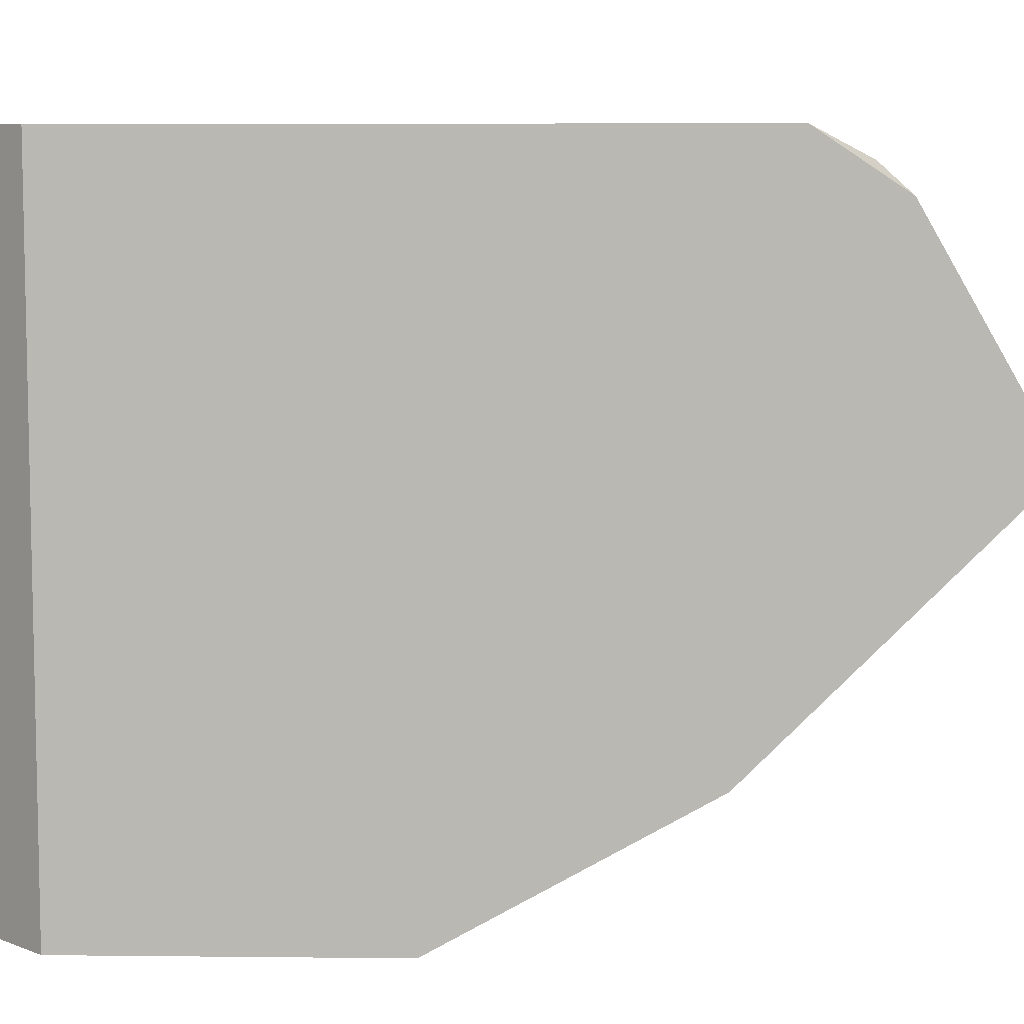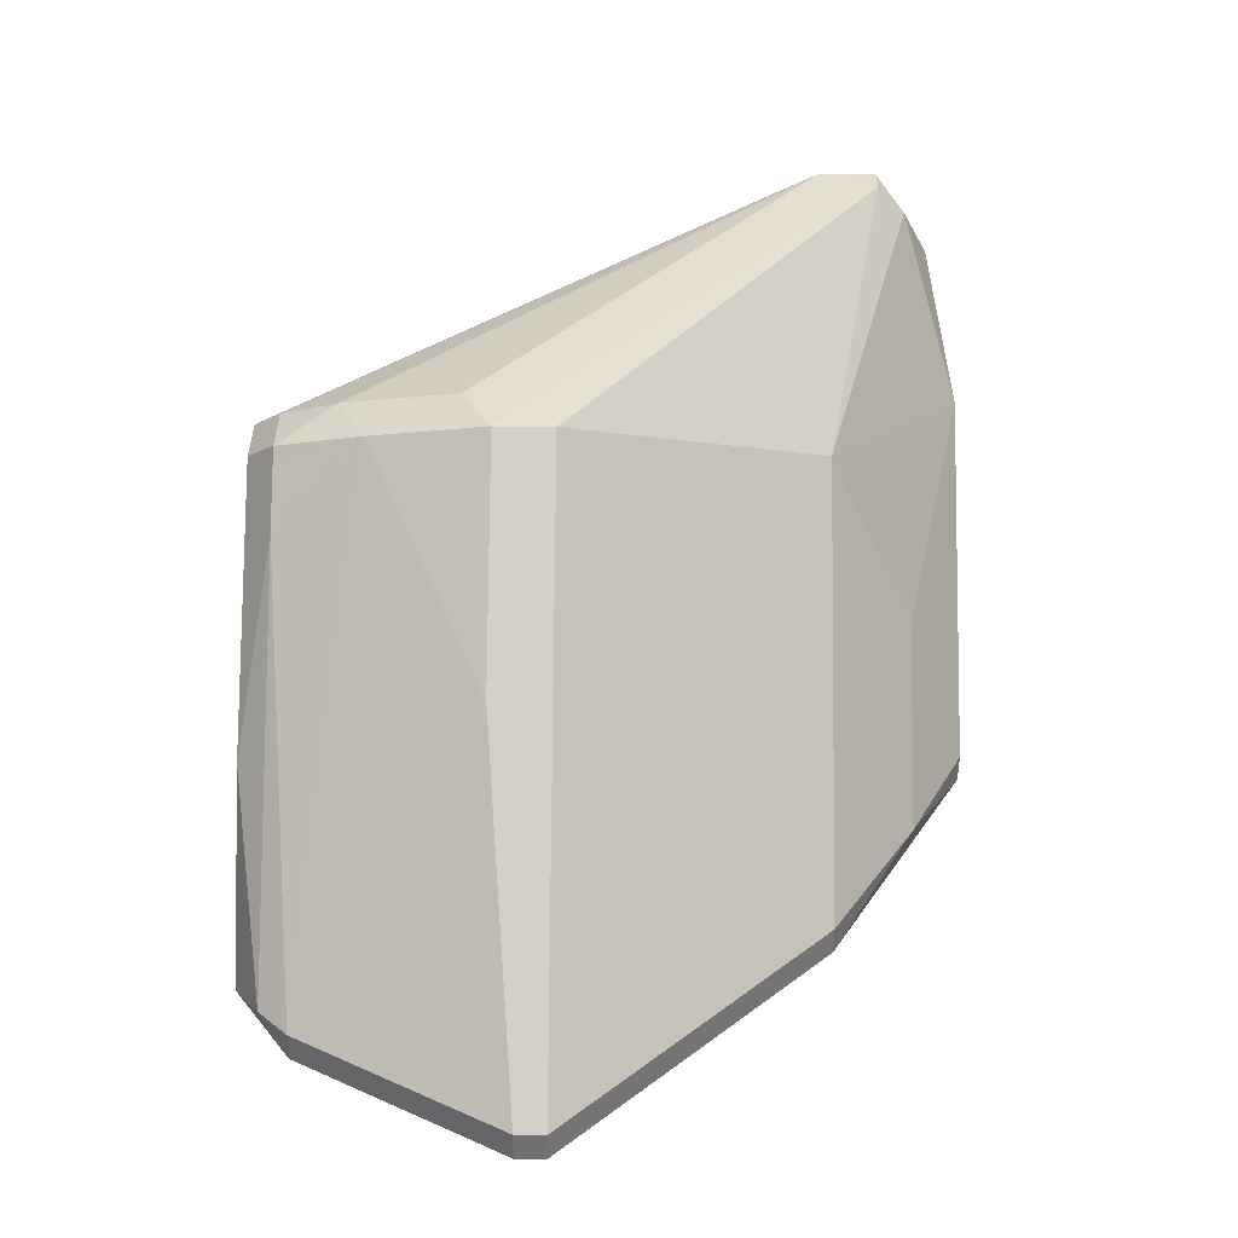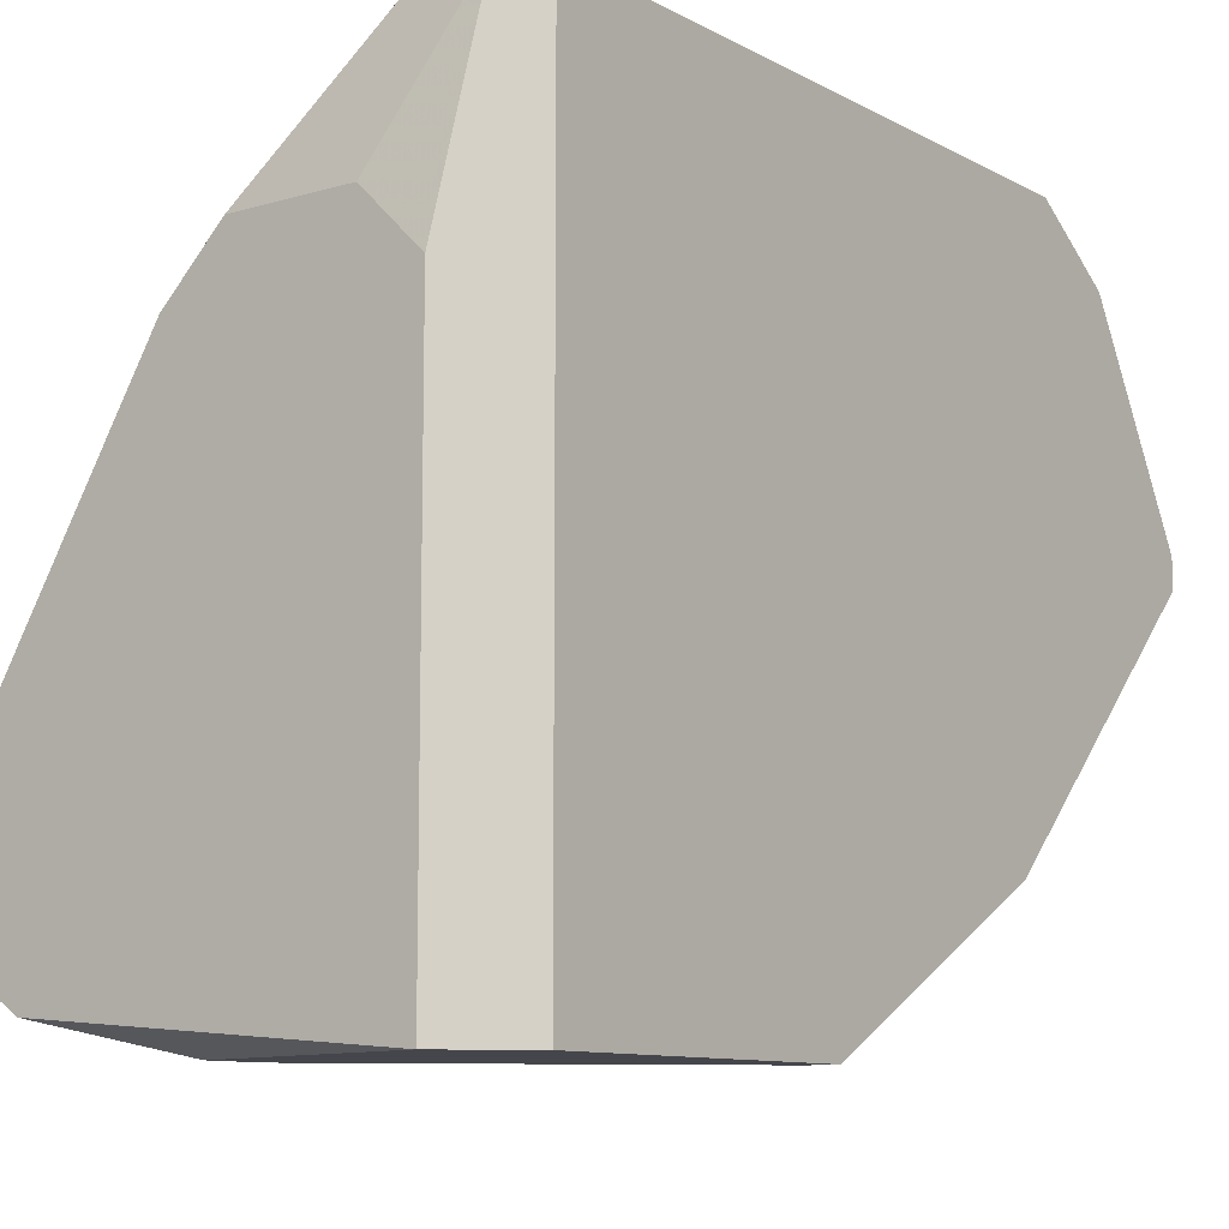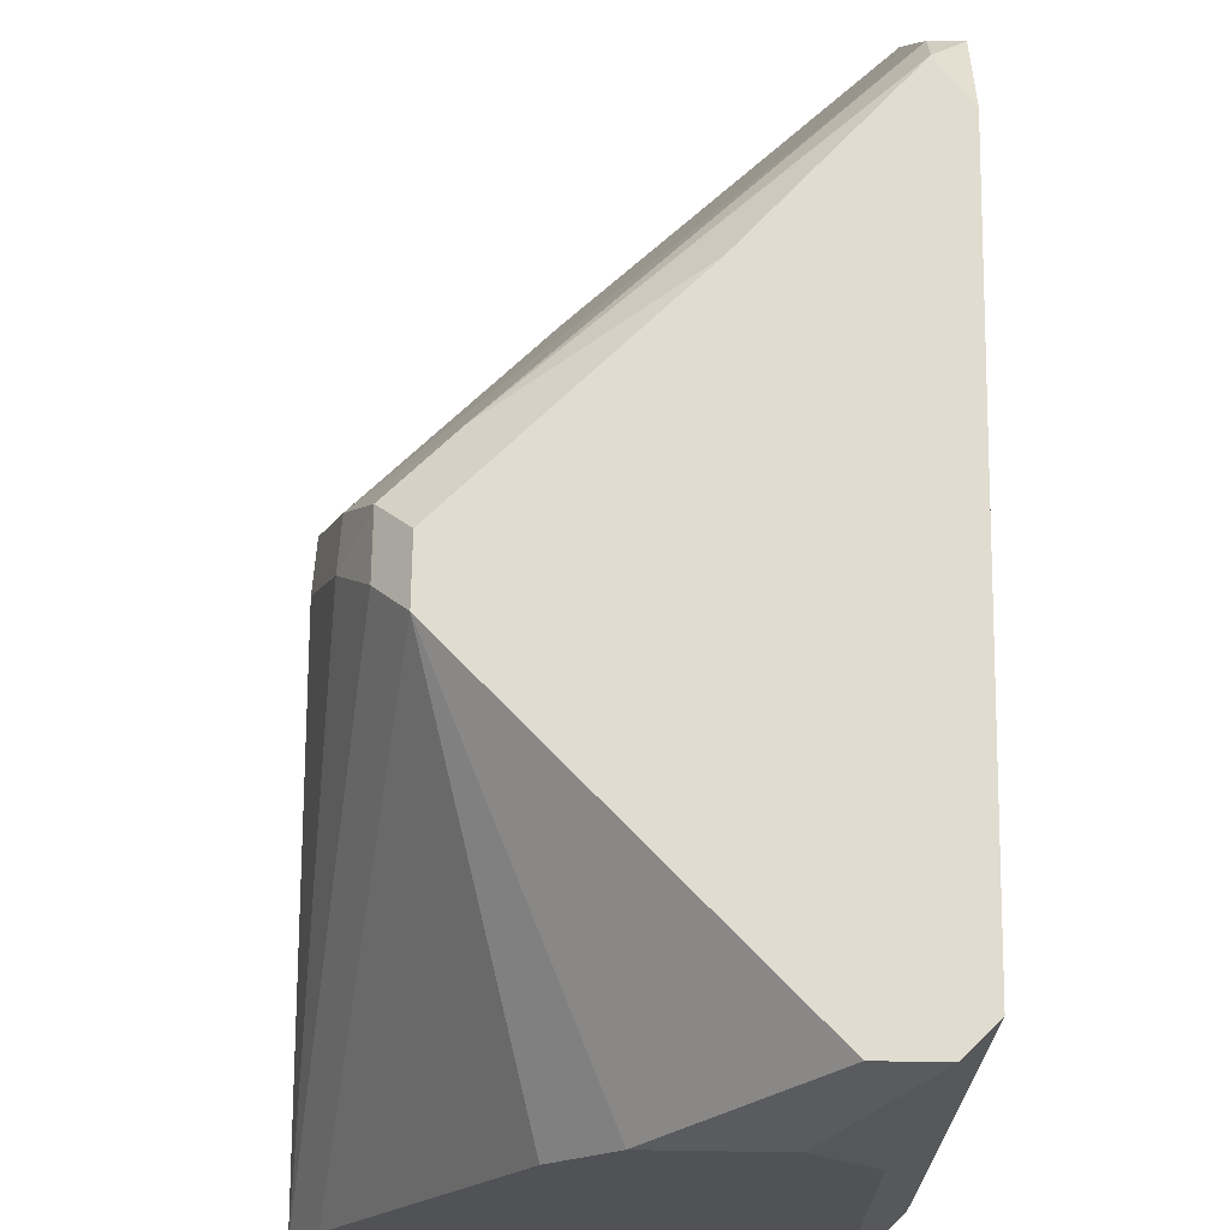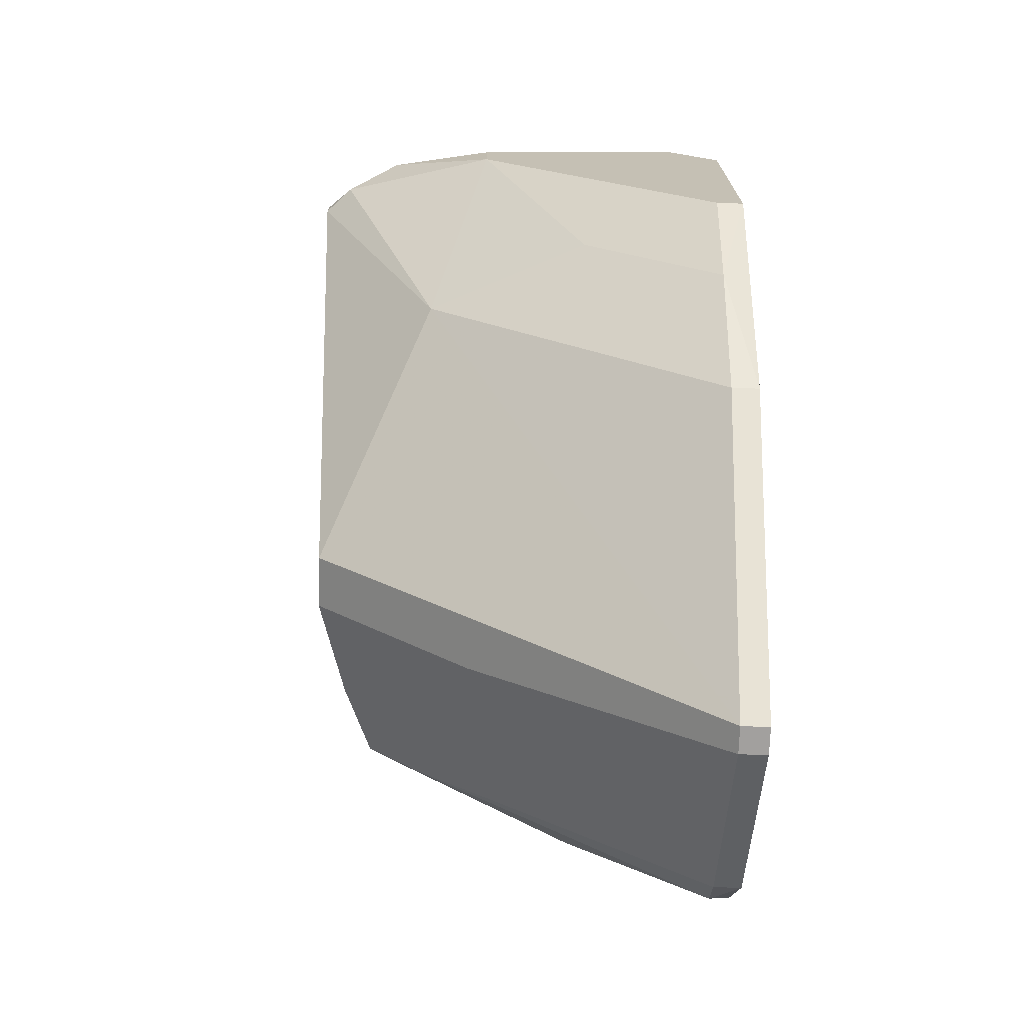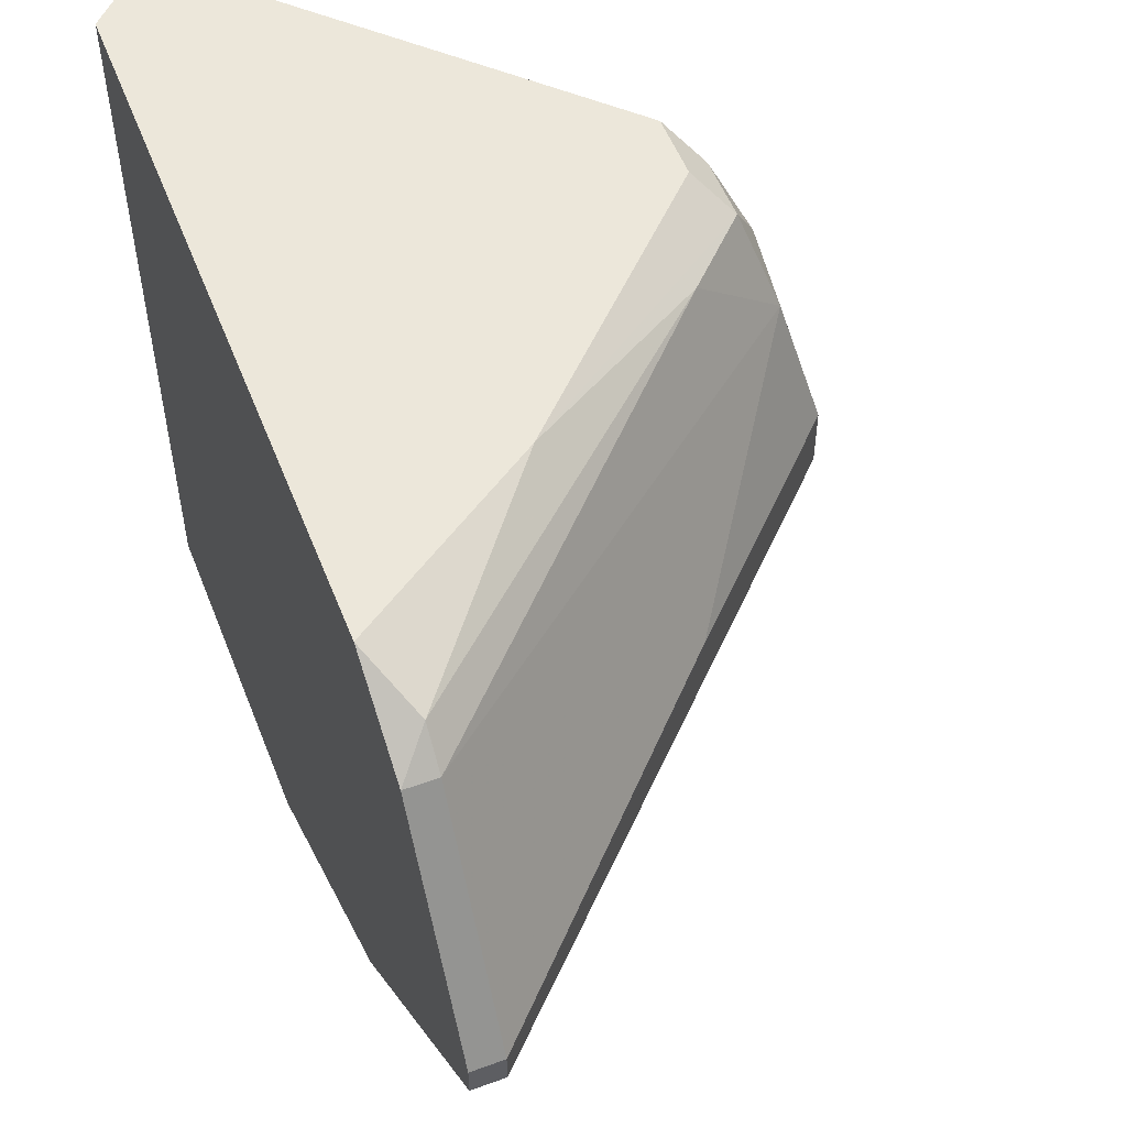
<metadata>
{"format":"obj","ext":"obj","renderer":"f3d","projection":"perspective","resolution":1024,"background":"white","views":[{"elev":7.3,"azim":91.7,"up":"+Y"},{"elev":-54.9,"azim":-90.7,"up":"+Z"},{"elev":-10.1,"azim":36.8,"up":"+Y"},{"elev":69.4,"azim":0.9,"up":"+Y"},{"elev":-71.9,"azim":-2.0,"up":"+Z"},{"elev":53.9,"azim":158.8,"up":"+Y"}]}
</metadata>
<code>
v -0.0288 0.008174 0.01642
v -0.02096 0.01602 0.01485
v -0.04134 -0.01063 0.01642
v -0.04134 -0.01846 0.01485
v -0.04134 0.000337 -0.008653
v -0.04134 0.00504 -0.005528
v -0.04134 0.003471 -0.008653
v -0.03193 -0.0216 0.01328
v -0.03193 -0.0216 0.01014
v -0.03193 0.00504 0.01642
v -0.03193 0.003471 -0.01806
v -0.03663 0.01602 -0.000829
v -0.03663 0.01602 -0.003963
v -0.0194 -0.0216 0.01642
v -0.0194 0.00504 0.01642
v -0.01783 0.01602 0.01485
v -0.01783 -0.01846 -0.01022
v -0.01783 -0.0216 -0.003963
v -0.01783 0.001906 -0.03217
v -0.01783 0.01444 -0.02433
v -0.01783 0.000337 -0.03217
v -0.01783 0.01288 -0.0259
v -0.01783 -0.01376 -0.01806
v -0.03507 0.01444 -0.008653
v -0.03507 -0.01376 -0.000829
v -0.02253 0.008174 0.01642
v -0.03977 0.01131 -0.003963
v -0.03977 0.009743 -0.007098
v -0.01626 0.01602 0.01328
v -0.01626 0.01602 -0.0212
v -0.01626 -0.0216 0.01328
v -0.01626 -0.0216 -0.003963
v -0.01626 0.001906 -0.03217
v -0.01626 0.000337 -0.03217
v -0.01626 0.01288 -0.0259
v -0.01626 -0.01376 -0.01806
v -0.02567 0.01602 -0.01492
v -0.02567 -0.01846 -0.002393
v -0.04291 -0.0169 0.01485
v -0.04291 -0.0169 0.01642
v -0.04291 -0.01376 0.01642
v -0.0382 -0.02003 0.01642
v -0.0382 0.01444 -0.002393
v -0.0382 0.01444 -0.005528
f 37 20 24
f 18 32 14
f 13 29 30
f 29 32 30
f 40 14 1
f 5 21 25
f 32 29 31
f 14 32 31
f 29 14 31
f 30 32 36
f 18 14 9
f 29 13 12
f 13 44 12
f 40 1 41
f 29 12 2
f 12 1 2
f 21 5 7
f 30 36 33
f 14 29 15
f 1 14 15
f 25 21 23
f 21 36 23
f 1 12 10
f 41 1 10
f 25 9 4
f 21 7 19
f 33 21 19
f 22 33 19
f 14 40 42
f 40 4 42
f 4 9 42
f 27 44 28
f 32 18 17
f 36 32 17
f 23 36 17
f 13 30 37
f 44 13 37
f 5 25 39
f 40 41 39
f 7 5 39
f 41 7 39
f 4 40 39
f 25 4 39
f 7 41 6
f 41 27 6
f 27 28 6
f 28 7 6
f 12 41 3
f 10 12 3
f 41 10 3
f 29 2 16
f 2 1 16
f 15 29 16
f 12 44 43
f 41 12 43
f 44 27 43
f 27 41 43
f 9 14 8
f 14 42 8
f 42 9 8
f 37 30 20
f 30 33 35
f 33 22 35
f 20 30 35
f 22 20 35
f 22 19 11
f 19 7 11
f 28 22 11
f 7 28 11
f 18 9 38
f 9 25 38
f 25 23 38
f 17 18 38
f 23 17 38
f 36 21 34
f 33 36 34
f 21 33 34
f 1 15 26
f 16 1 26
f 15 16 26
f 28 44 24
f 22 28 24
f 44 37 24
f 20 22 24

</code>
